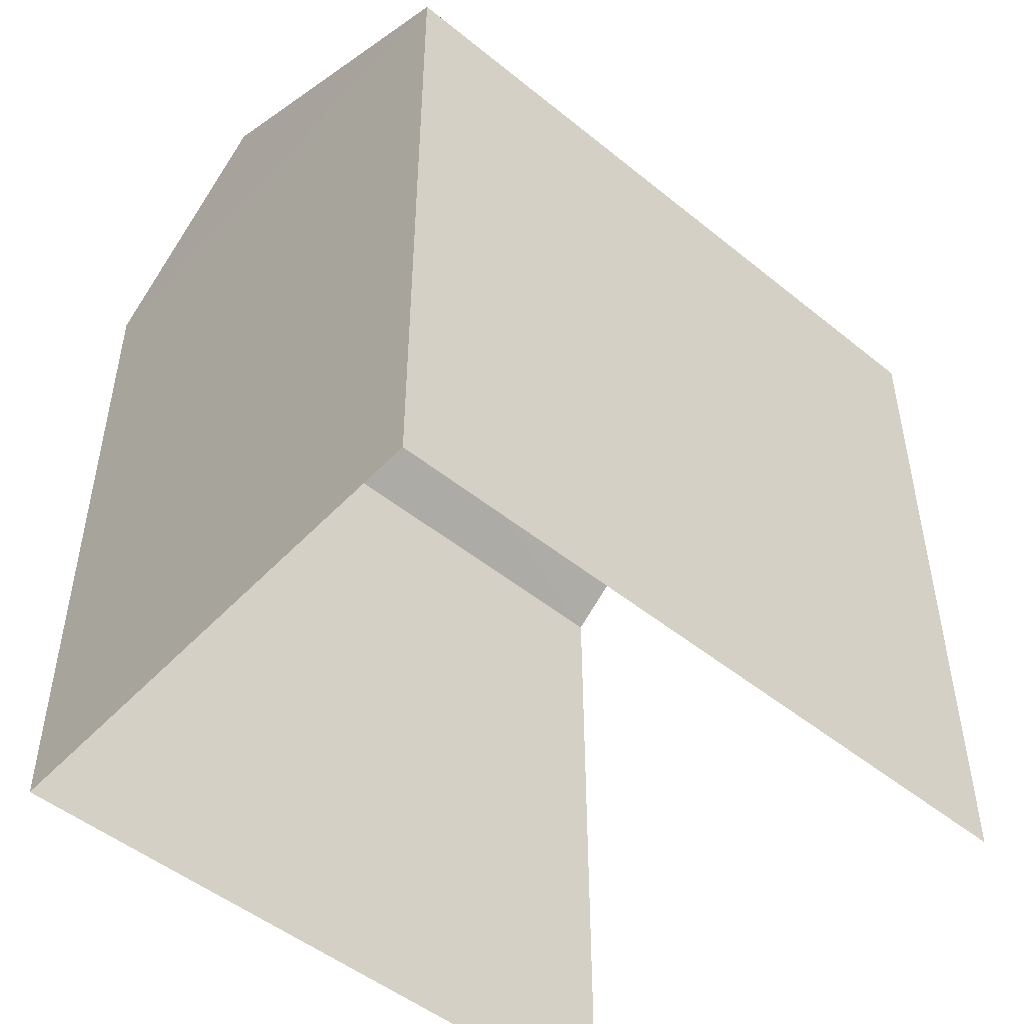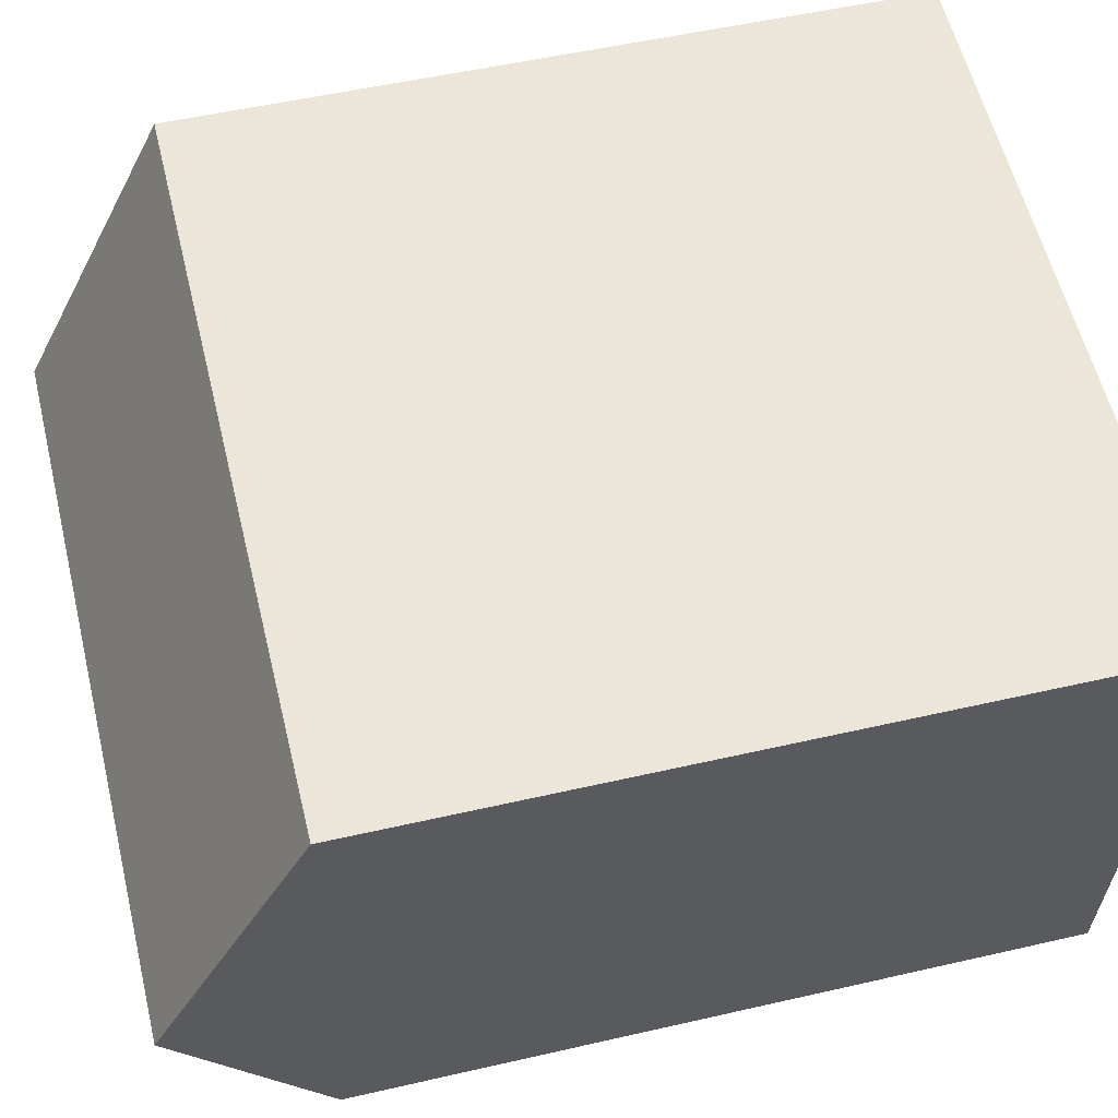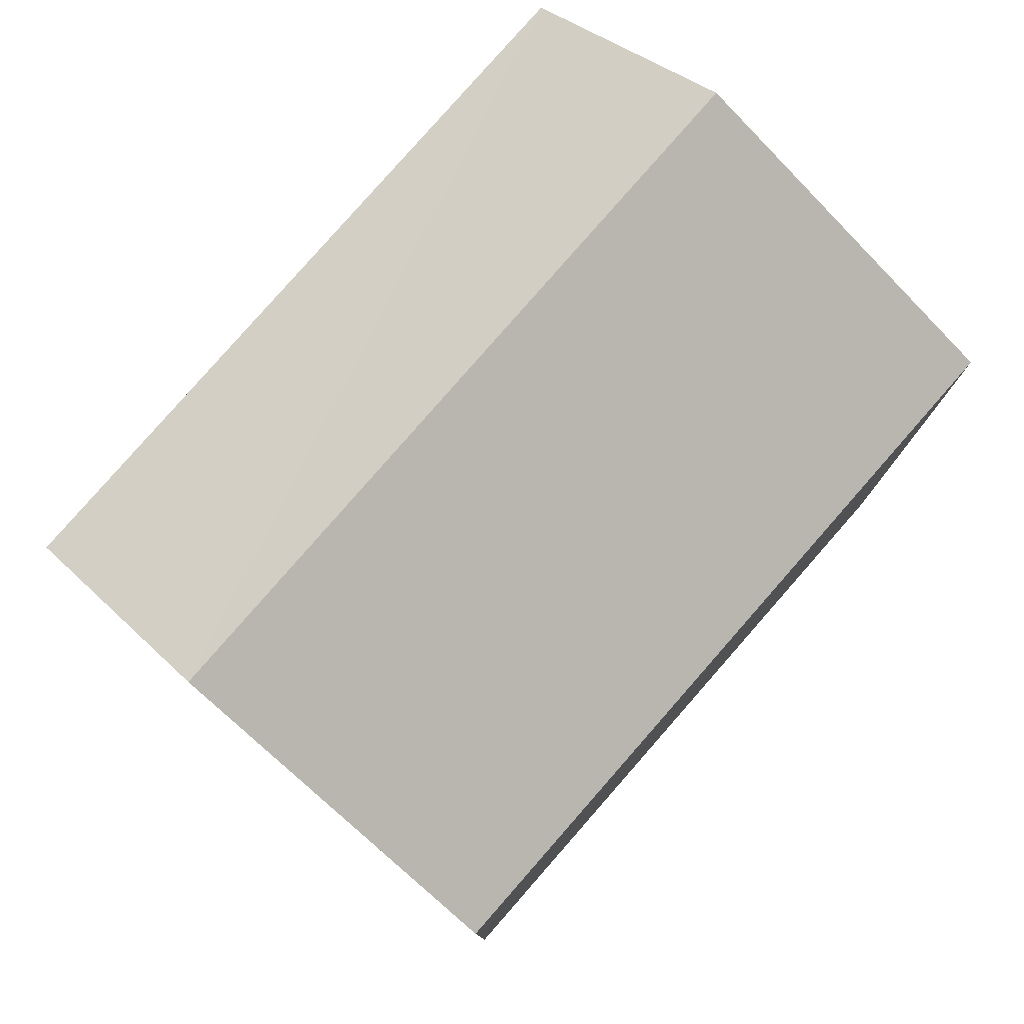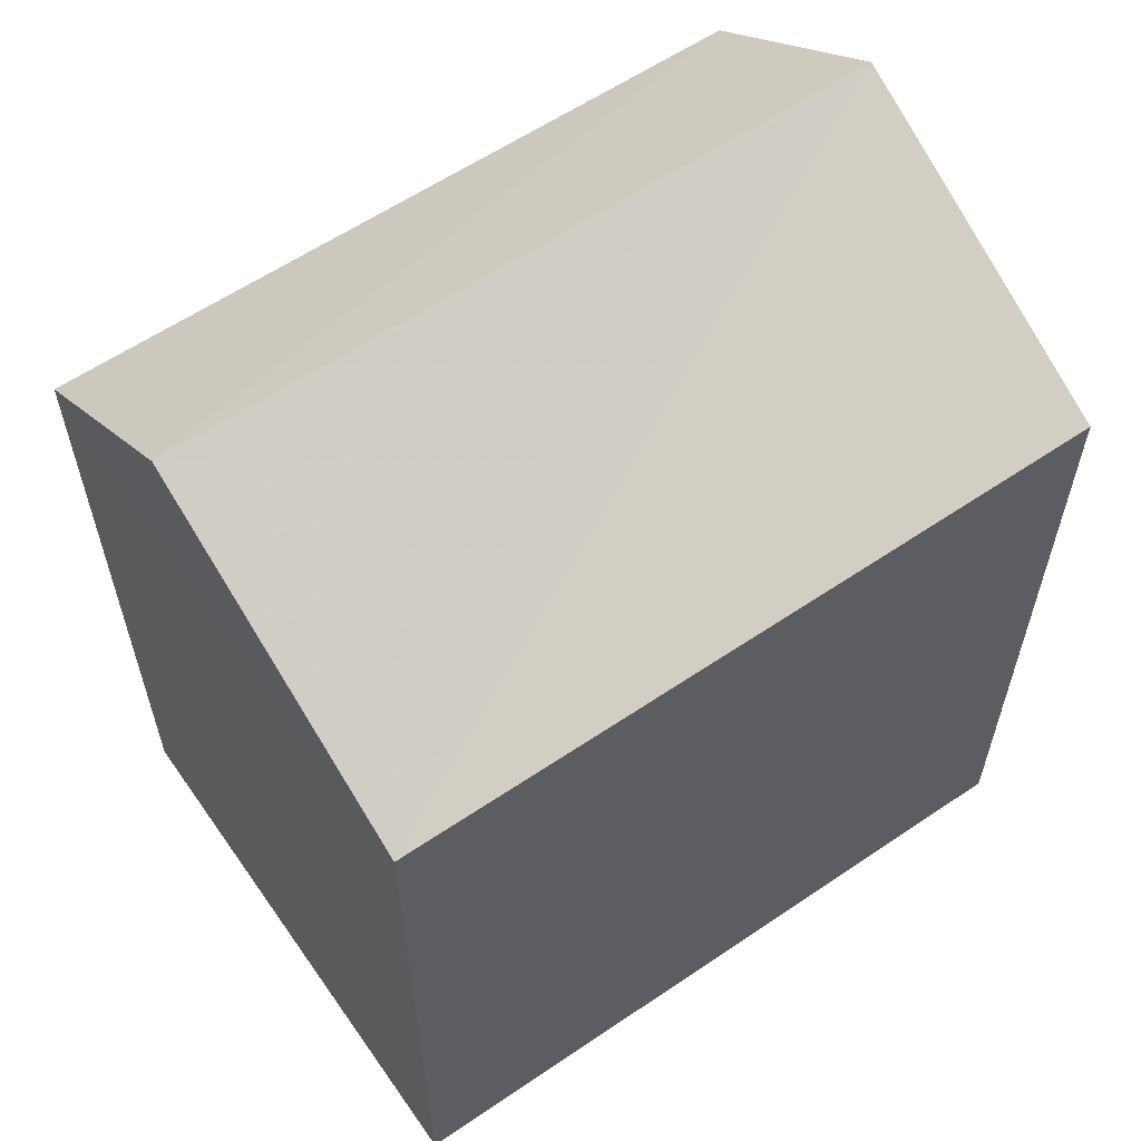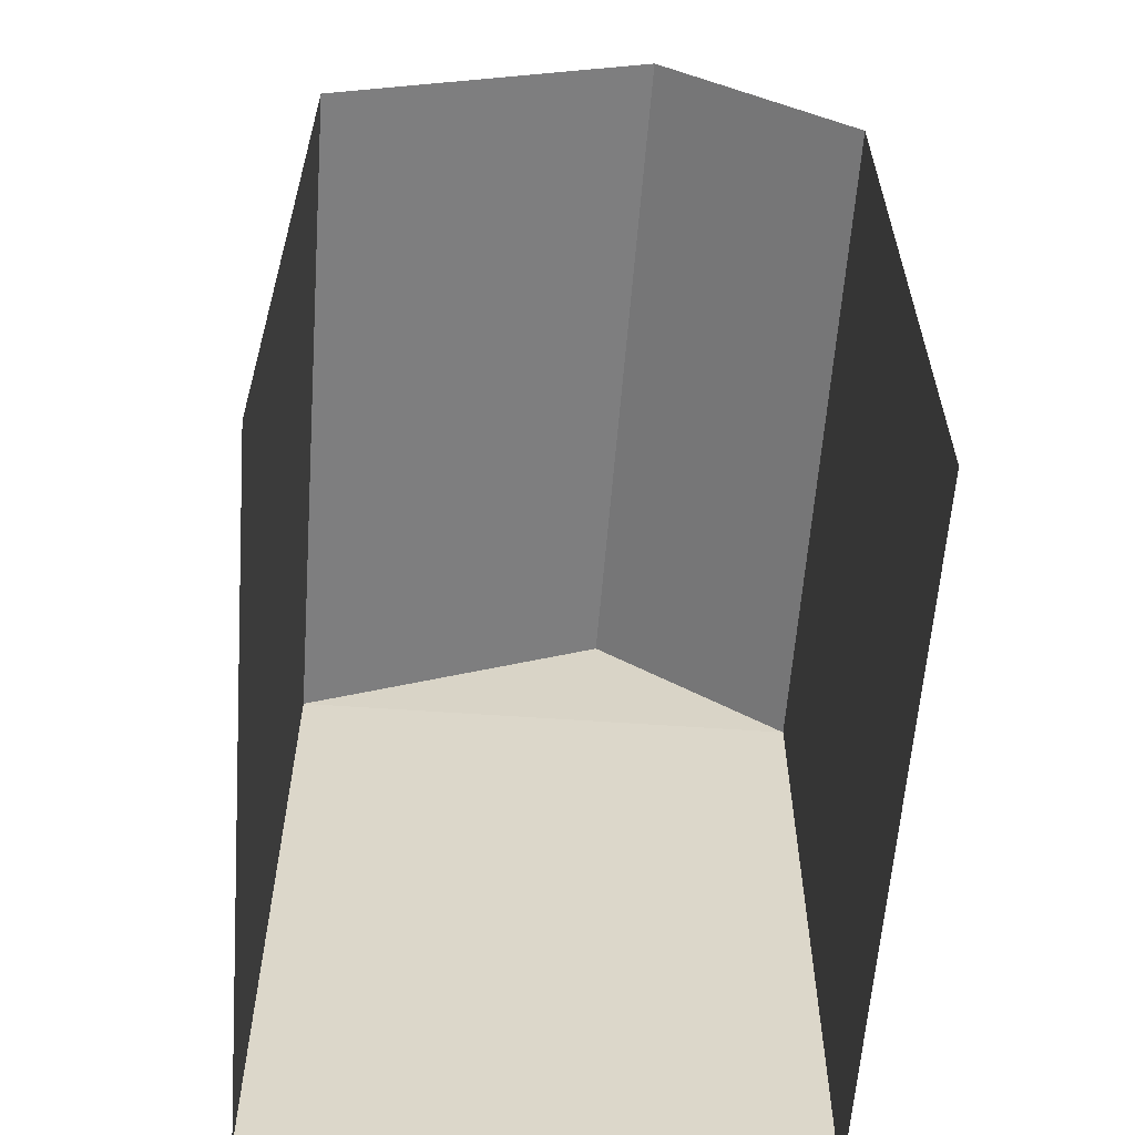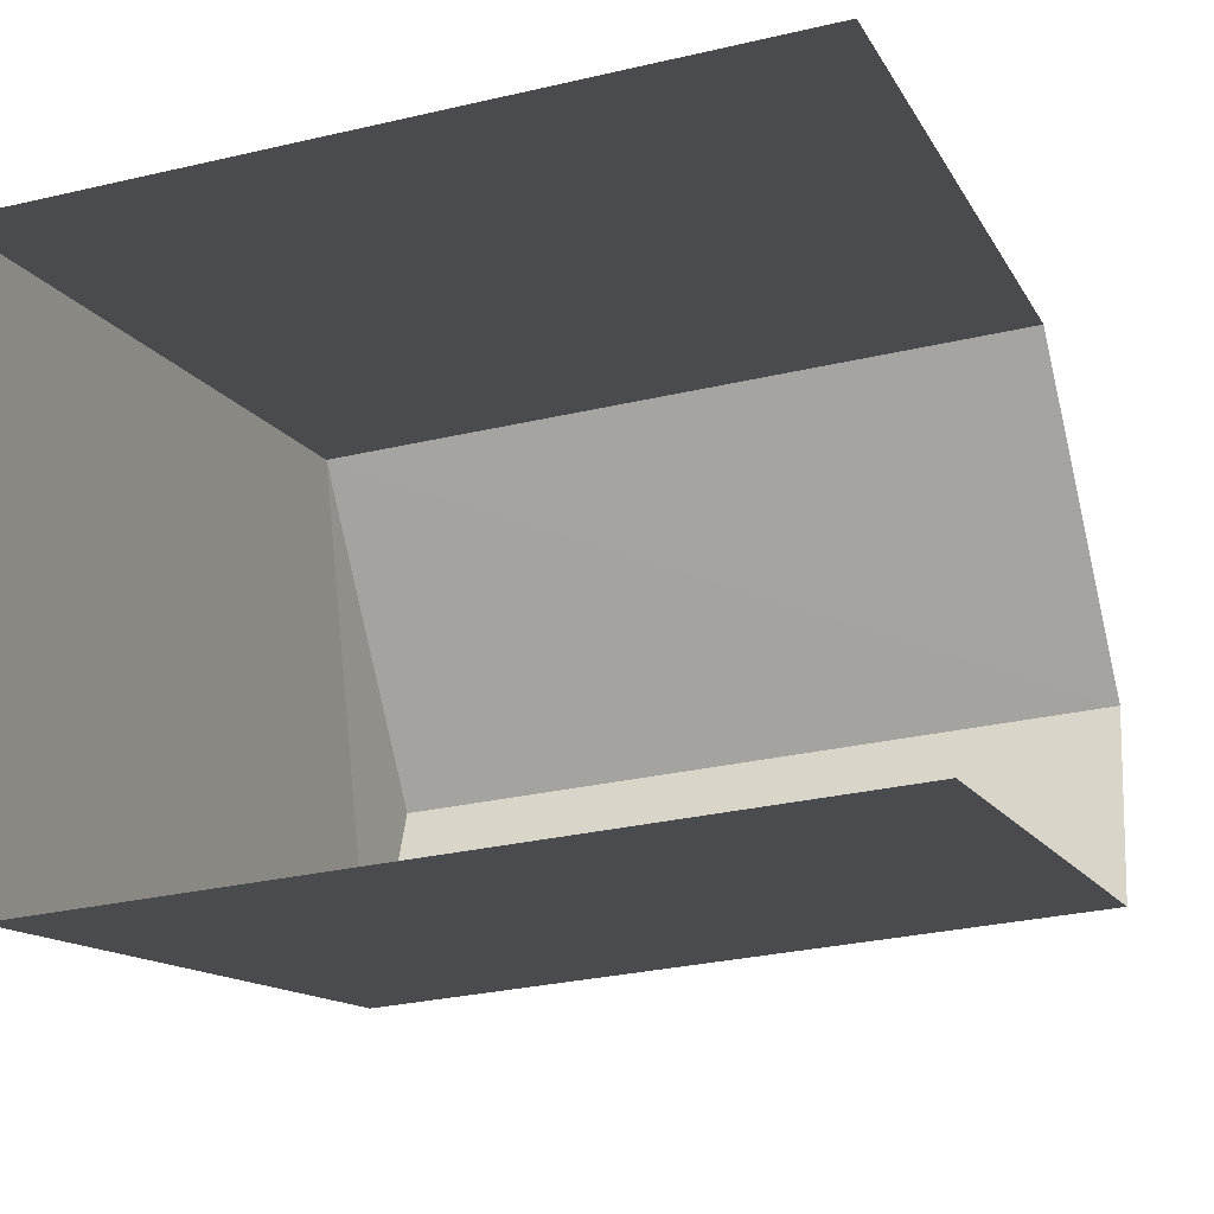
<metadata>
{"format":"obj","ext":"obj","renderer":"f3d","projection":"perspective","resolution":1024,"background":"white","views":[{"elev":-49.5,"azim":132.9,"up":"+Z"},{"elev":52.7,"azim":76.2,"up":"+Y"},{"elev":79.7,"azim":125.4,"up":"+Z"},{"elev":60.1,"azim":139.7,"up":"+Z"},{"elev":-60.4,"azim":-99.9,"up":"+Z"},{"elev":-12.6,"azim":-161.9,"up":"+Y"}]}
</metadata>
<code>
v -3.733e+05 -1.043e+05 26
v -3.733e+05 -1.043e+05 26
v -3.733e+05 -1.043e+05 26
v -3.733e+05 -1.043e+05 26
v -3.733e+05 -1.043e+05 30.09
v -3.733e+05 -1.043e+05 30.09
v -3.733e+05 -1.043e+05 30.94
v -3.733e+05 -1.043e+05 30.94
v -3.733e+05 -1.043e+05 30.09
v -3.733e+05 -1.043e+05 30.09
f 1 2 3
f 1 4 2
f 1 3 10
f 10 5 8
f 10 3 5
f 5 6 7
f 8 5 7
f 9 10 8
f 7 9 8
f 10 4 1
f 10 9 4
f 5 3 2
f 6 5 2
f 6 2 9
f 6 9 7
f 2 4 9

</code>
